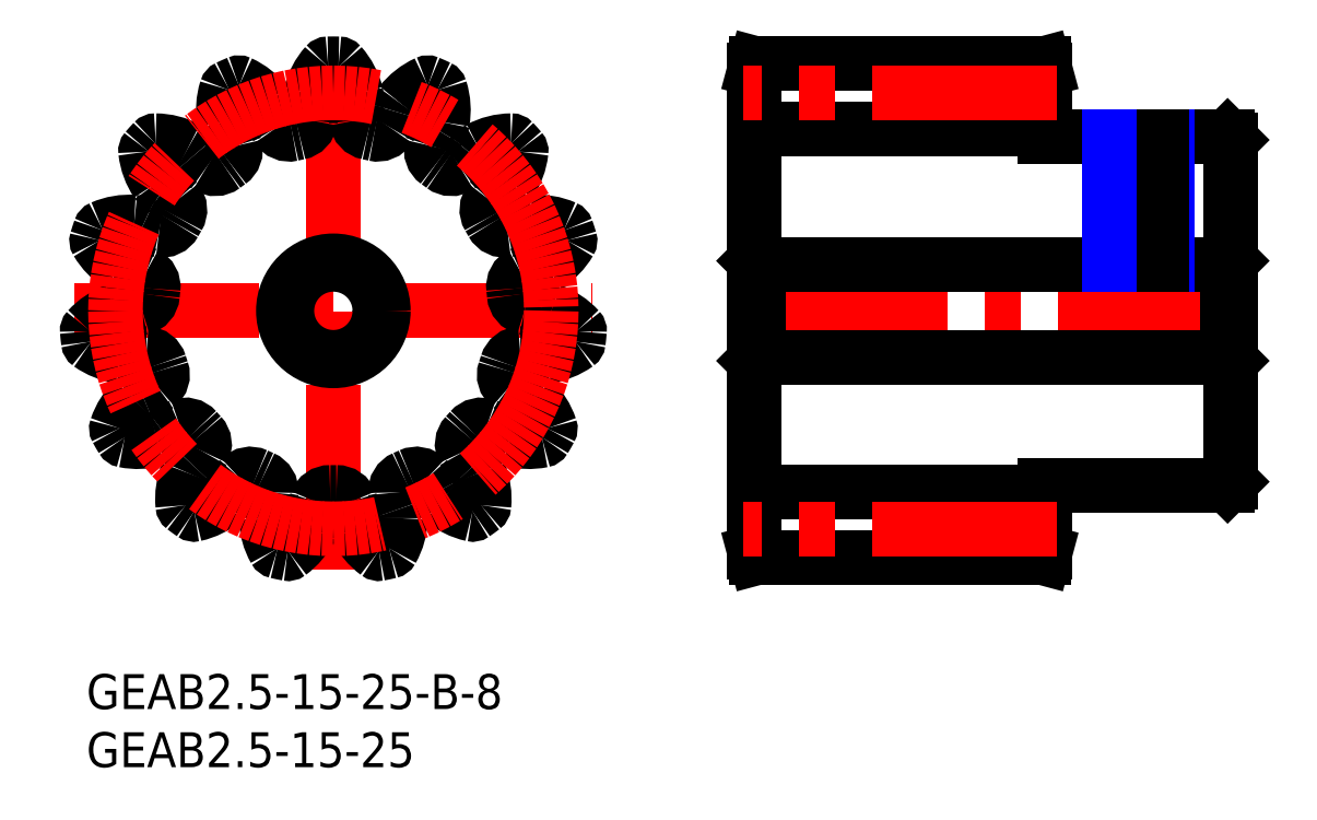
<metadata>
{"format":"dxf","ext":"dxf","renderer":"ezdxf+matplotlib","layout":"modelspace","background":"white","min_lineweight":24,"dpi":150}
</metadata>
<code>
0
SECTION
2
ENTITIES
0
INSERT
8
MSM_CONTINUOUS
2
*U2
10
0
20
0
30
0
0
INSERT
8
MSM_CONTINUOUS
2
*U3
10
0
20
0
30
0
0
LINE
8
MSM_CENTER
10
-1
20
31.25
30
0
11
43.5
21
31.25
31
0
0
LINE
8
MSM_CENTER
10
21.25
20
9
30
0
11
21.25
21
53.5
31
0
0
CIRCLE
8
MSM_CONTINUOUS
10
21.25
20
31.25
30
0
40
4
0
ARC
8
MSM_CONTINUOUS
10
38.96
20
36.36
30
0
40
5
50
256.1
51
272.9
0
ARC
8
MSM_CONTINUOUS
10
21.25
20
31.25
30
0
40
21.25
50
88.76
51
91.24
0
ARC
8
MSM_CONTINUOUS
10
20.8
20
52.25
30
0
40
0.25
50
91.24
51
138.6
0
ARC
8
MSM_CONTINUOUS
10
25.11
20
48.45
30
0
40
6
50
138.6
51
166
0
ARC
8
MSM_CONTINUOUS
10
21.25
20
49.41
30
0
40
2.02
50
166
51
188.9
0
ARC
8
MSM_CONTINUOUS
10
14.31
20
48.33
30
0
40
5
50
352.1
51
8.861
0
ARC
8
MSM_CONTINUOUS
10
18.03
20
47.81
30
0
40
1.25
50
281
51
352.1
0
ARC
8
MSM_CONTINUOUS
10
21.25
20
31.25
30
0
40
15.62
50
101
51
103
0
ARC
8
MSM_CONTINUOUS
10
17.46
20
47.69
30
0
40
1.25
50
211.9
51
283
0
ARC
8
MSM_CONTINUOUS
10
20.64
20
49.67
30
0
40
5
50
195.1
51
211.9
0
ARC
8
MSM_CONTINUOUS
10
13.86
20
47.84
30
0
40
2.02
50
15.14
51
38
0
ARC
8
MSM_CONTINUOUS
10
10.73
20
45.39
30
0
40
6
50
38
51
65.36
0
ARC
8
MSM_CONTINUOUS
10
13.13
20
50.61
30
0
40
0.25
50
65.36
51
112.8
0
ARC
8
MSM_CONTINUOUS
10
21.25
20
31.25
30
0
40
21.25
50
112.8
51
115.2
0
ARC
8
MSM_CONTINUOUS
10
12.3
20
50.25
30
0
40
0.25
50
115.2
51
162.6
0
ARC
8
MSM_CONTINUOUS
10
17.78
20
48.53
30
0
40
6
50
162.6
51
190
0
ARC
8
MSM_CONTINUOUS
10
13.86
20
47.84
30
0
40
2.02
50
190
51
212.9
0
ARC
8
MSM_CONTINUOUS
10
7.968
20
44.03
30
0
40
5
50
16.14
51
32.86
0
ARC
8
MSM_CONTINUOUS
10
11.57
20
45.07
30
0
40
1.25
50
305
51
16.14
0
ARC
8
MSM_CONTINUOUS
10
21.25
20
31.25
30
0
40
15.63
50
125
51
127
0
ARC
8
MSM_CONTINUOUS
10
11.1
20
44.73
30
0
40
1.25
50
235.9
51
307
0
ARC
8
MSM_CONTINUOUS
10
13.2
20
47.83
30
0
40
5
50
219.1
51
235.9
0
ARC
8
MSM_CONTINUOUS
10
7.756
20
43.4
30
0
40
2.02
50
39.14
51
62
0
ARC
8
MSM_CONTINUOUS
10
5.887
20
39.89
30
0
40
6
50
62
51
89.36
0
ARC
8
MSM_CONTINUOUS
10
5.951
20
45.64
30
0
40
0.25
50
89.36
51
136.8
0
ARC
8
MSM_CONTINUOUS
10
21.25
20
31.25
30
0
40
21.25
50
136.8
51
139.2
0
ARC
8
MSM_CONTINUOUS
10
5.344
20
44.96
30
0
40
0.25
50
139.2
51
186.6
0
ARC
8
MSM_CONTINUOUS
10
11.06
20
45.63
30
0
40
6
50
186.6
51
214
0
ARC
8
MSM_CONTINUOUS
10
7.756
20
43.4
30
0
40
2.02
50
214
51
236.9
0
ARC
8
MSM_CONTINUOUS
10
3.918
20
37.52
30
0
40
5
50
40.14
51
56.86
0
ARC
8
MSM_CONTINUOUS
10
6.785
20
39.94
30
0
40
1.25
50
329
51
40.14
0
ARC
8
MSM_CONTINUOUS
10
21.25
20
31.25
30
0
40
15.63
50
149
51
151
0
ARC
8
MSM_CONTINUOUS
10
6.491
20
39.43
30
0
40
1.25
50
259.9
51
331
0
ARC
8
MSM_CONTINUOUS
10
7.152
20
43.12
30
0
40
5
50
243.1
51
259.9
0
ARC
8
MSM_CONTINUOUS
10
3.98
20
36.86
30
0
40
2.02
50
63.14
51
86
0
ARC
8
MSM_CONTINUOUS
10
3.702
20
32.89
30
0
40
6
50
86
51
113.4
0
ARC
8
MSM_CONTINUOUS
10
1.423
20
38.17
30
0
40
0.25
50
113.4
51
160.8
0
ARC
8
MSM_CONTINUOUS
10
21.25
20
31.25
30
0
40
21.25
50
160.8
51
163.2
0
ARC
8
MSM_CONTINUOUS
10
1.142
20
37.31
30
0
40
0.25
50
163.2
51
210.6
0
ARC
8
MSM_CONTINUOUS
10
6.089
20
40.24
30
0
40
6
50
210.6
51
238
0
ARC
8
MSM_CONTINUOUS
10
3.98
20
36.86
30
0
40
2.02
50
238
51
260.9
0
ARC
8
MSM_CONTINUOUS
10
2.865
20
29.93
30
0
40
5
50
64.14
51
80.86
0
ARC
8
MSM_CONTINUOUS
10
4.501
20
33.31
30
0
40
1.25
50
353
51
64.14
0
ARC
8
MSM_CONTINUOUS
10
21.25
20
31.25
30
0
40
15.62
50
173
51
175
0
ARC
8
MSM_CONTINUOUS
10
4.439
20
32.72
30
0
40
1.25
50
283.9
51
355
0
ARC
8
MSM_CONTINUOUS
10
3.541
20
36.36
30
0
40
5
50
267.1
51
283.9
0
ARC
8
MSM_CONTINUOUS
10
3.191
20
29.35
30
0
40
2.02
50
87.14
51
110
0
ARC
8
MSM_CONTINUOUS
10
4.552
20
25.61
30
0
40
6
50
110
51
137.4
0
ARC
8
MSM_CONTINUOUS
10
0.3225
20
29.51
30
0
40
0.25
50
137.4
51
184.8
0
ARC
8
MSM_CONTINUOUS
10
21.25
20
31.25
30
0
40
21.25
50
184.8
51
187.2
0
ARC
8
MSM_CONTINUOUS
10
0.4174
20
28.6
30
0
40
0.25
50
187.2
51
234.6
0
ARC
8
MSM_CONTINUOUS
10
3.745
20
33.29
30
0
40
6
50
234.6
51
262
0
ARC
8
MSM_CONTINUOUS
10
3.191
20
29.35
30
0
40
2.02
50
262
51
284.9
0
ARC
8
MSM_CONTINUOUS
10
4.991
20
22.57
30
0
40
5
50
88.14
51
104.9
0
ARC
8
MSM_CONTINUOUS
10
5.113
20
26.31
30
0
40
1.25
50
17
51
88.14
0
ARC
8
MSM_CONTINUOUS
10
21.25
20
31.25
30
0
40
15.63
50
197
51
199
0
ARC
8
MSM_CONTINUOUS
10
5.294
20
25.76
30
0
40
1.25
50
307.9
51
19
0
ARC
8
MSM_CONTINUOUS
10
2.993
20
28.72
30
0
40
5
50
291.1
51
307.9
0
ARC
8
MSM_CONTINUOUS
10
5.524
20
22.17
30
0
40
2.02
50
111.1
51
134
0
ARC
8
MSM_CONTINUOUS
10
8.289
20
19.31
30
0
40
6
50
134
51
161.4
0
ARC
8
MSM_CONTINUOUS
10
2.841
20
21.15
30
0
40
0.25
50
161.4
51
208.8
0
ARC
8
MSM_CONTINUOUS
10
21.25
20
31.25
30
0
40
21.25
50
208.8
51
211.2
0
ARC
8
MSM_CONTINUOUS
10
3.295
20
20.36
30
0
40
0.25
50
211.2
51
258.6
0
ARC
8
MSM_CONTINUOUS
10
4.427
20
26
30
0
40
6
50
258.6
51
286
0
ARC
8
MSM_CONTINUOUS
10
5.524
20
22.17
30
0
40
2.02
50
286
51
308.9
0
ARC
8
MSM_CONTINUOUS
10
9.929
20
16.7
30
0
40
5
50
112.1
51
128.9
0
ARC
8
MSM_CONTINUOUS
10
8.515
20
20.18
30
0
40
1.25
50
41
51
112.1
0
ARC
8
MSM_CONTINUOUS
10
21.25
20
31.25
30
0
40
15.63
50
221
51
223
0
ARC
8
MSM_CONTINUOUS
10
8.907
20
19.74
30
0
40
1.25
50
331.9
51
43
0
ARC
8
MSM_CONTINUOUS
10
5.601
20
21.51
30
0
40
5
50
315.1
51
331.9
0
ARC
8
MSM_CONTINUOUS
10
10.58
20
16.56
30
0
40
2.02
50
135.1
51
158
0
ARC
8
MSM_CONTINUOUS
10
14.27
20
15.07
30
0
40
6
50
158
51
185.4
0
ARC
8
MSM_CONTINUOUS
10
8.542
20
14.53
30
0
40
0.25
50
185.4
51
232.8
0
ARC
8
MSM_CONTINUOUS
10
21.25
20
31.25
30
0
40
21.25
50
232.8
51
235.2
0
ARC
8
MSM_CONTINUOUS
10
9.277
20
14
30
0
40
0.25
50
235.2
51
282.6
0
ARC
8
MSM_CONTINUOUS
10
8.018
20
19.61
30
0
40
6
50
282.6
51
310
0
ARC
8
MSM_CONTINUOUS
10
10.58
20
16.56
30
0
40
2.02
50
310
51
332.9
0
ARC
8
MSM_CONTINUOUS
10
16.82
20
13.36
30
0
40
5
50
136.1
51
152.9
0
ARC
8
MSM_CONTINUOUS
10
14.12
20
15.96
30
0
40
1.25
50
65
51
136.1
0
ARC
8
MSM_CONTINUOUS
10
21.25
20
31.25
30
0
40
15.62
50
245
51
247
0
ARC
8
MSM_CONTINUOUS
10
14.66
20
15.72
30
0
40
1.25
50
355.9
51
67
0
ARC
8
MSM_CONTINUOUS
10
10.91
20
15.99
30
0
40
5
50
339.1
51
355.9
0
ARC
8
MSM_CONTINUOUS
10
17.47
20
13.49
30
0
40
2.02
50
159.1
51
182
0
ARC
8
MSM_CONTINUOUS
10
21.45
20
13.63
30
0
40
6
50
182
51
209.4
0
ARC
8
MSM_CONTINUOUS
10
16.44
20
10.81
30
0
40
0.25
50
209.4
51
256.8
0
ARC
8
MSM_CONTINUOUS
10
21.25
20
31.25
30
0
40
21.25
50
256.8
51
259.2
0
ARC
8
MSM_CONTINUOUS
10
17.33
20
10.62
30
0
40
0.25
50
259.2
51
306.6
0
ARC
8
MSM_CONTINUOUS
10
13.9
20
15.23
30
0
40
6
50
306.6
51
334
0
ARC
8
MSM_CONTINUOUS
10
17.47
20
13.49
30
0
40
2.02
50
334
51
356.9
0
ARC
8
MSM_CONTINUOUS
10
24.48
20
13.1
30
0
40
5
50
160.1
51
176.9
0
ARC
8
MSM_CONTINUOUS
10
20.96
20
14.38
30
0
40
1.25
50
89
51
160.1
0
ARC
8
MSM_CONTINUOUS
10
21.25
20
31.25
30
0
40
15.63
50
269
51
271
0
ARC
8
MSM_CONTINUOUS
10
21.54
20
14.38
30
0
40
1.25
50
19.86
51
91
0
ARC
8
MSM_CONTINUOUS
10
18.02
20
13.1
30
0
40
5
50
3.139
51
19.86
0
ARC
8
MSM_CONTINUOUS
10
25.03
20
13.49
30
0
40
2.02
50
183.1
51
206
0
ARC
8
MSM_CONTINUOUS
10
28.6
20
15.23
30
0
40
6
50
206
51
233.4
0
ARC
8
MSM_CONTINUOUS
10
25.17
20
10.62
30
0
40
0.25
50
233.4
51
280.8
0
ARC
8
MSM_CONTINUOUS
10
21.25
20
31.25
30
0
40
21.25
50
280.8
51
283.2
0
ARC
8
MSM_CONTINUOUS
10
26.06
20
10.81
30
0
40
0.25
50
283.2
51
330.6
0
ARC
8
MSM_CONTINUOUS
10
21.05
20
13.63
30
0
40
6
50
330.6
51
358
0
ARC
8
MSM_CONTINUOUS
10
25.03
20
13.49
30
0
40
2.02
50
358
51
20.86
0
ARC
8
MSM_CONTINUOUS
10
31.59
20
15.99
30
0
40
5
50
184.1
51
200.9
0
ARC
8
MSM_CONTINUOUS
10
27.84
20
15.72
30
0
40
1.25
50
113
51
184.1
0
ARC
8
MSM_CONTINUOUS
10
21.25
20
31.25
30
0
40
15.63
50
293
51
295
0
ARC
8
MSM_CONTINUOUS
10
28.38
20
15.96
30
0
40
1.25
50
43.86
51
115
0
ARC
8
MSM_CONTINUOUS
10
25.68
20
13.36
30
0
40
5
50
27.14
51
43.86
0
ARC
8
MSM_CONTINUOUS
10
31.92
20
16.56
30
0
40
2.02
50
207.1
51
230
0
ARC
8
MSM_CONTINUOUS
10
34.48
20
19.61
30
0
40
6
50
230
51
257.4
0
ARC
8
MSM_CONTINUOUS
10
33.22
20
14
30
0
40
0.25
50
257.4
51
304.8
0
ARC
8
MSM_CONTINUOUS
10
21.25
20
31.25
30
0
40
21.25
50
304.8
51
307.2
0
ARC
8
MSM_CONTINUOUS
10
33.96
20
14.53
30
0
40
0.25
50
307.2
51
354.6
0
ARC
8
MSM_CONTINUOUS
10
28.23
20
15.07
30
0
40
6
50
354.6
51
22
0
ARC
8
MSM_CONTINUOUS
10
31.92
20
16.56
30
0
40
2.02
50
22
51
44.86
0
ARC
8
MSM_CONTINUOUS
10
36.9
20
21.51
30
0
40
5
50
208.1
51
224.9
0
ARC
8
MSM_CONTINUOUS
10
33.59
20
19.74
30
0
40
1.25
50
137
51
208.1
0
ARC
8
MSM_CONTINUOUS
10
21.25
20
31.25
30
0
40
15.63
50
317
51
319
0
ARC
8
MSM_CONTINUOUS
10
33.98
20
20.18
30
0
40
1.25
50
67.86
51
139
0
ARC
8
MSM_CONTINUOUS
10
32.57
20
16.7
30
0
40
5
50
51.14
51
67.86
0
ARC
8
MSM_CONTINUOUS
10
36.98
20
22.17
30
0
40
2.02
50
231.1
51
254
0
ARC
8
MSM_CONTINUOUS
10
38.07
20
26
30
0
40
6
50
254
51
281.4
0
ARC
8
MSM_CONTINUOUS
10
39.21
20
20.36
30
0
40
0.25
50
281.4
51
328.8
0
ARC
8
MSM_CONTINUOUS
10
21.25
20
31.25
30
0
40
21.25
50
328.8
51
331.2
0
ARC
8
MSM_CONTINUOUS
10
39.66
20
21.15
30
0
40
0.25
50
331.2
51
18.64
0
ARC
8
MSM_CONTINUOUS
10
34.21
20
19.31
30
0
40
6
50
18.64
51
46
0
ARC
8
MSM_CONTINUOUS
10
36.98
20
22.17
30
0
40
2.02
50
46
51
68.86
0
ARC
8
MSM_CONTINUOUS
10
39.51
20
28.72
30
0
40
5
50
232.1
51
248.9
0
ARC
8
MSM_CONTINUOUS
10
37.21
20
25.76
30
0
40
1.25
50
161
51
232.1
0
ARC
8
MSM_CONTINUOUS
10
21.25
20
31.25
30
0
40
15.63
50
341
51
343
0
ARC
8
MSM_CONTINUOUS
10
37.39
20
26.31
30
0
40
1.25
50
91.86
51
163
0
ARC
8
MSM_CONTINUOUS
10
37.51
20
22.57
30
0
40
5
50
75.14
51
91.86
0
ARC
8
MSM_CONTINUOUS
10
39.31
20
29.35
30
0
40
2.02
50
255.1
51
278
0
ARC
8
MSM_CONTINUOUS
10
38.76
20
33.29
30
0
40
6
50
278
51
305.4
0
ARC
8
MSM_CONTINUOUS
10
42.08
20
28.6
30
0
40
0.25
50
305.4
51
352.8
0
ARC
8
MSM_CONTINUOUS
10
21.25
20
31.25
30
0
40
21.25
50
352.8
51
355.2
0
ARC
8
MSM_CONTINUOUS
10
42.18
20
29.51
30
0
40
0.25
50
355.2
51
42.64
0
ARC
8
MSM_CONTINUOUS
10
37.95
20
25.61
30
0
40
6
50
42.64
51
70
0
ARC
8
MSM_CONTINUOUS
10
39.31
20
29.35
30
0
40
2.02
50
70
51
92.86
0
ARC
8
MSM_CONTINUOUS
10
38.06
20
32.72
30
0
40
1.25
50
185
51
256.1
0
ARC
8
MSM_CONTINUOUS
10
21.25
20
31.25
30
0
40
15.63
50
5.005
51
6.995
0
ARC
8
MSM_CONTINUOUS
10
38
20
33.31
30
0
40
1.25
50
115.9
51
187
0
ARC
8
MSM_CONTINUOUS
10
39.63
20
29.93
30
0
40
5
50
99.14
51
115.9
0
ARC
8
MSM_CONTINUOUS
10
38.52
20
36.86
30
0
40
2.02
50
279.1
51
302
0
ARC
8
MSM_CONTINUOUS
10
36.41
20
40.24
30
0
40
6
50
302
51
329.4
0
ARC
8
MSM_CONTINUOUS
10
41.36
20
37.31
30
0
40
0.25
50
329.4
51
16.76
0
ARC
8
MSM_CONTINUOUS
10
21.25
20
31.25
30
0
40
21.25
50
16.76
51
19.24
0
ARC
8
MSM_CONTINUOUS
10
41.08
20
38.17
30
0
40
0.25
50
19.24
51
66.64
0
ARC
8
MSM_CONTINUOUS
10
38.8
20
32.89
30
0
40
6
50
66.64
51
94
0
ARC
8
MSM_CONTINUOUS
10
38.52
20
36.86
30
0
40
2.02
50
94
51
116.9
0
ARC
8
MSM_CONTINUOUS
10
35.35
20
43.12
30
0
40
5
50
280.1
51
296.9
0
ARC
8
MSM_CONTINUOUS
10
36.01
20
39.43
30
0
40
1.25
50
209
51
280.1
0
ARC
8
MSM_CONTINUOUS
10
21.25
20
31.25
30
0
40
15.63
50
29
51
31
0
ARC
8
MSM_CONTINUOUS
10
35.72
20
39.94
30
0
40
1.25
50
139.9
51
211
0
ARC
8
MSM_CONTINUOUS
10
38.58
20
37.52
30
0
40
5
50
123.1
51
139.9
0
ARC
8
MSM_CONTINUOUS
10
34.74
20
43.4
30
0
40
2.02
50
303.1
51
326
0
ARC
8
MSM_CONTINUOUS
10
31.44
20
45.63
30
0
40
6
50
326
51
353.4
0
ARC
8
MSM_CONTINUOUS
10
37.16
20
44.96
30
0
40
0.25
50
353.4
51
40.76
0
ARC
8
MSM_CONTINUOUS
10
21.25
20
31.25
30
0
40
21.25
50
40.76
51
43.24
0
ARC
8
MSM_CONTINUOUS
10
36.55
20
45.64
30
0
40
0.25
50
43.24
51
90.64
0
ARC
8
MSM_CONTINUOUS
10
36.61
20
39.89
30
0
40
6
50
90.64
51
118
0
ARC
8
MSM_CONTINUOUS
10
34.74
20
43.4
30
0
40
2.02
50
118
51
140.9
0
ARC
8
MSM_CONTINUOUS
10
29.3
20
47.83
30
0
40
5
50
304.1
51
320.9
0
ARC
8
MSM_CONTINUOUS
10
31.4
20
44.73
30
0
40
1.25
50
233
51
304.1
0
ARC
8
MSM_CONTINUOUS
10
21.25
20
31.25
30
0
40
15.63
50
53
51
55
0
ARC
8
MSM_CONTINUOUS
10
30.93
20
45.07
30
0
40
1.25
50
163.9
51
235
0
ARC
8
MSM_CONTINUOUS
10
34.53
20
44.03
30
0
40
5
50
147.1
51
163.9
0
ARC
8
MSM_CONTINUOUS
10
28.64
20
47.84
30
0
40
2.02
50
327.1
51
350
0
ARC
8
MSM_CONTINUOUS
10
24.72
20
48.53
30
0
40
6
50
350
51
17.36
0
ARC
8
MSM_CONTINUOUS
10
30.2
20
50.25
30
0
40
0.25
50
17.36
51
64.76
0
ARC
8
MSM_CONTINUOUS
10
21.25
20
31.25
30
0
40
21.25
50
64.76
51
67.24
0
ARC
8
MSM_CONTINUOUS
10
29.37
20
50.61
30
0
40
0.25
50
67.24
51
114.6
0
ARC
8
MSM_CONTINUOUS
10
31.77
20
45.39
30
0
40
6
50
114.6
51
142
0
ARC
8
MSM_CONTINUOUS
10
28.64
20
47.84
30
0
40
2.02
50
142
51
164.9
0
ARC
8
MSM_CONTINUOUS
10
21.86
20
49.67
30
0
40
5
50
328.1
51
344.9
0
ARC
8
MSM_CONTINUOUS
10
25.04
20
47.69
30
0
40
1.25
50
257
51
328.1
0
ARC
8
MSM_CONTINUOUS
10
21.25
20
31.25
30
0
40
15.63
50
77
51
79
0
ARC
8
MSM_CONTINUOUS
10
24.47
20
47.81
30
0
40
1.25
50
187.9
51
259
0
ARC
8
MSM_CONTINUOUS
10
28.19
20
48.33
30
0
40
5
50
171.1
51
187.9
0
ARC
8
MSM_CONTINUOUS
10
21.25
20
49.41
30
0
40
2.02
50
351.1
51
14
0
ARC
8
MSM_CONTINUOUS
10
17.39
20
48.45
30
0
40
6
50
14
51
41.36
0
ARC
8
MSM_CONTINUOUS
10
21.7
20
52.25
30
0
40
0.25
50
41.36
51
88.76
0
CIRCLE
8
MSM_CONTINUOUS
10
21.25
20
31.25
30
0
40
4.3
0
LINE
8
MSM_CENTER
10
99.5
20
31.25
30
0
11
56.5
21
31.25
31
0
0
LINE
8
MSM_CONTINUOUS
10
57.8
20
35.25
30
0
11
57.8
21
27.25
31
0
0
LINE
8
MSM_CONTINUOUS
10
98.2
20
46.25
30
0
11
82.5
21
46.25
31
0
0
LINE
8
MSM_CONTINUOUS
10
82.5
20
46.25
30
0
11
82.5
21
52
31
0
0
LINE
8
MSM_CONTINUOUS
10
82.5
20
52
30
0
11
82.37
21
52.5
31
0
0
LINE
8
MSM_CONTINUOUS
10
82.37
20
52.5
30
0
11
57.63
21
52.5
31
0
0
LINE
8
MSM_CONTINUOUS
10
57.63
20
52.5
30
0
11
57.5
21
52
31
0
0
LINE
8
MSM_CONTINUOUS
10
57.5
20
35.55
30
0
11
57.8
21
35.25
31
0
0
LINE
8
MSM_CONTINUOUS
10
98.2
20
35.25
30
0
11
57.8
21
35.25
31
0
0
LINE
8
MSM_CONTINUOUS
10
98.2
20
35.25
30
0
11
98.5
21
35.55
31
0
0
LINE
8
MSM_CONTINUOUS
10
98.2
20
35.25
30
0
11
98.2
21
27.25
31
0
0
LINE
8
MSM_CONTINUOUS
10
98.5
20
45.95
30
0
11
98.2
21
46.25
31
0
0
LINE
8
MSM_CONTINUOUS
10
98.5
20
16.55
30
0
11
98.5
21
45.95
31
0
0
LINE
8
MSM_CONTINUOUS
10
82.5
20
16.25
30
0
11
98.2
21
16.25
31
0
0
LINE
8
MSM_CONTINUOUS
10
98.2
20
16.25
30
0
11
98.5
21
16.55
31
0
0
LINE
8
MSM_CONTINUOUS
10
98.5
20
26.95
30
0
11
98.2
21
27.25
31
0
0
LINE
8
MSM_CONTINUOUS
10
57.8
20
27.25
30
0
11
98.2
21
27.25
31
0
0
LINE
8
MSM_CONTINUOUS
10
57.8
20
27.25
30
0
11
57.5
21
26.95
31
0
0
LINE
8
MSM_CONTINUOUS
10
57.5
20
52
30
0
11
57.5
21
10.5
31
0
0
CIRCLE
8
MSM_CENTER
10
21.25
20
31.25
30
0
40
18.75
0
LINE
8
MSM_CONTINUOUS
10
82.5
20
46.88
30
0
11
57.5
21
46.88
31
0
0
LINE
8
MSM_CENTER
10
83.5
20
50
30
0
11
56.5
21
50
31
0
0
LINE
8
MSM_CONTINUOUS
10
82.5
20
16.25
30
0
11
82.5
21
10.5
31
0
0
LINE
8
MSM_CONTINUOUS
10
82.5
20
10.5
30
0
11
82.37
21
10
31
0
0
LINE
8
MSM_CONTINUOUS
10
82.37
20
10
30
0
11
57.63
21
10
31
0
0
LINE
8
MSM_CONTINUOUS
10
57.63
20
10
30
0
11
57.5
21
10.5
31
0
0
LINE
8
MSM_CONTINUOUS
10
82.5
20
15.62
30
0
11
57.5
21
15.62
31
0
0
LINE
8
MSM_CENTER
10
83.5
20
12.5
30
0
11
56.5
21
12.5
31
0
0
LINE
8
MSM_CENTER
10
90.5
20
47.25
30
0
11
90.5
21
34.25
31
0
0
LINE
8
MSM_NARROW
10
93
20
46.25
30
0
11
93
21
35.25
31
0
0
LINE
8
MSM_CONTINUOUS
10
92.57
20
46.25
30
0
11
92.57
21
35.25
31
0
0
LINE
8
MSM_CONTINUOUS
10
88.43
20
46.25
30
0
11
88.43
21
35.25
31
0
0
LINE
8
MSM_NARROW
10
88
20
46.25
30
0
11
88
21
35.25
31
0
0
ENDSEC
0
EOF

</code>
